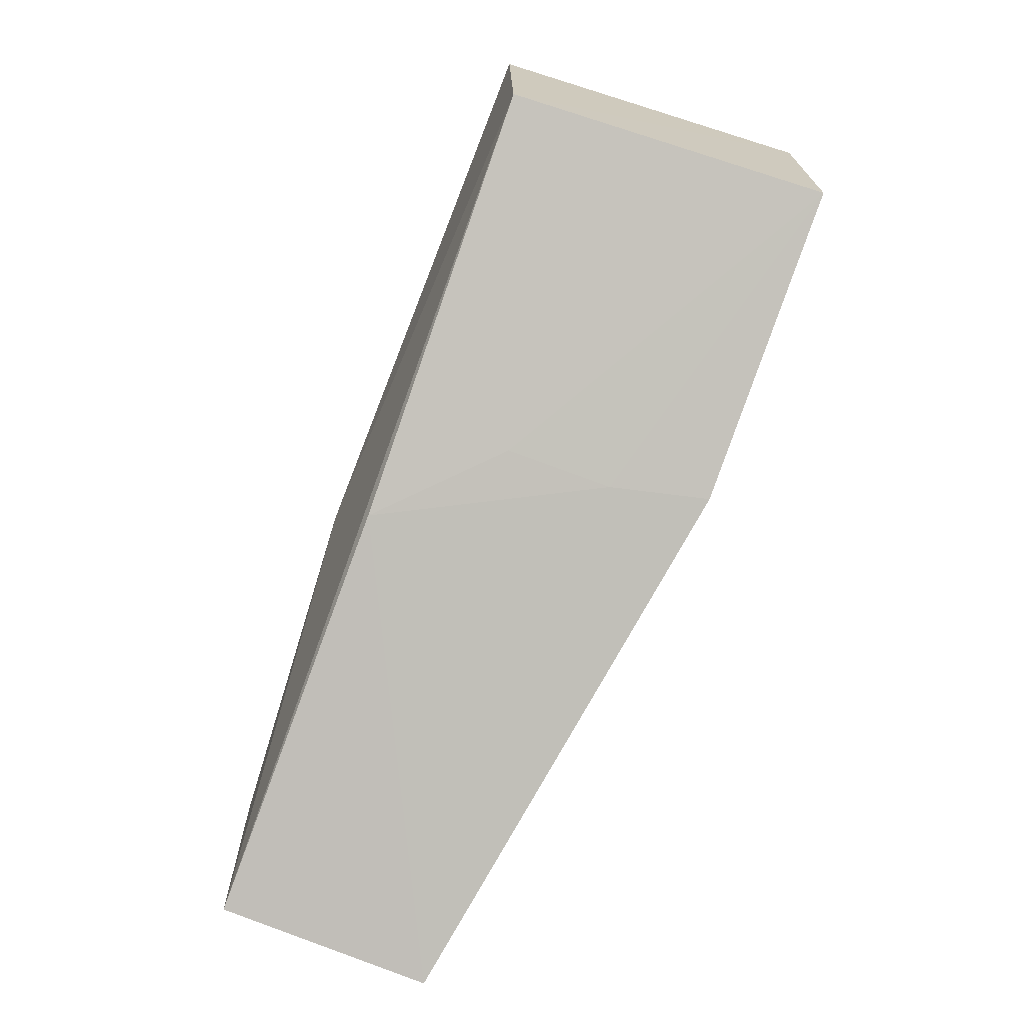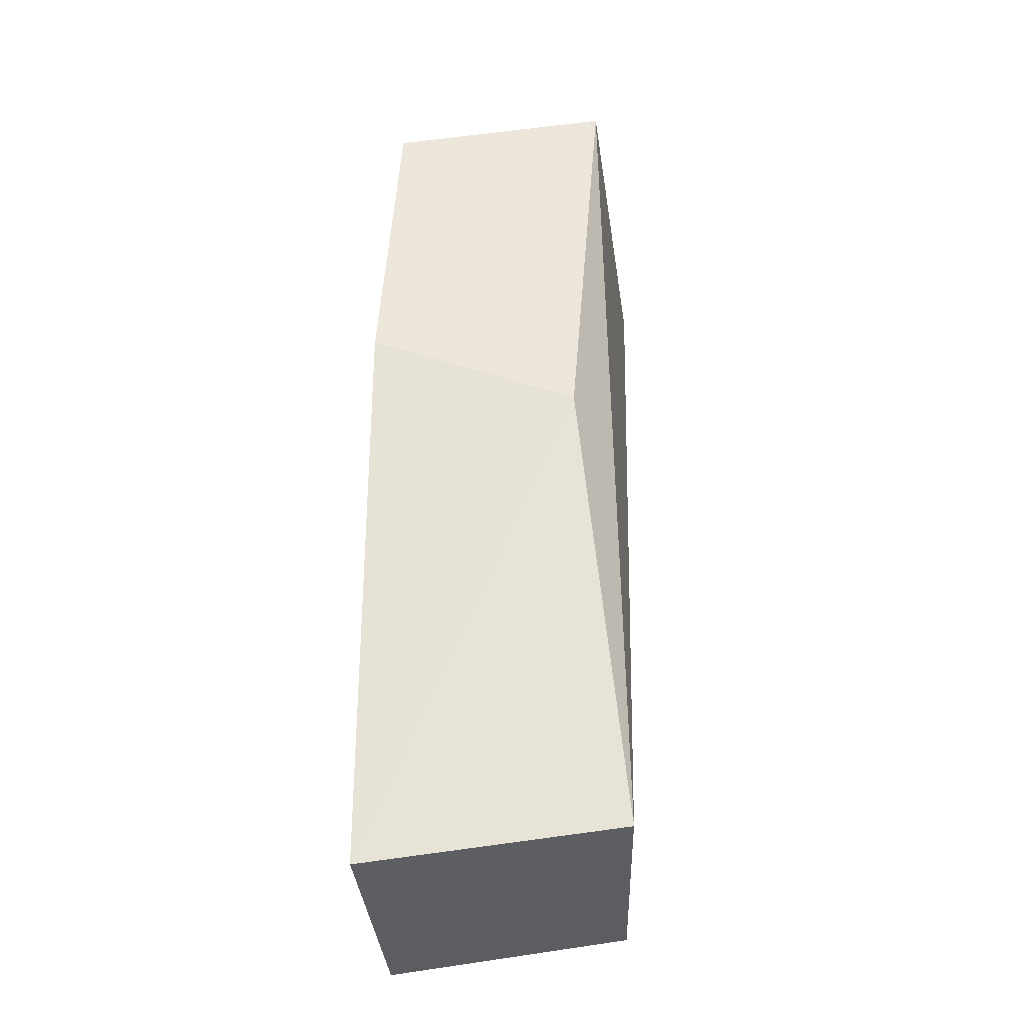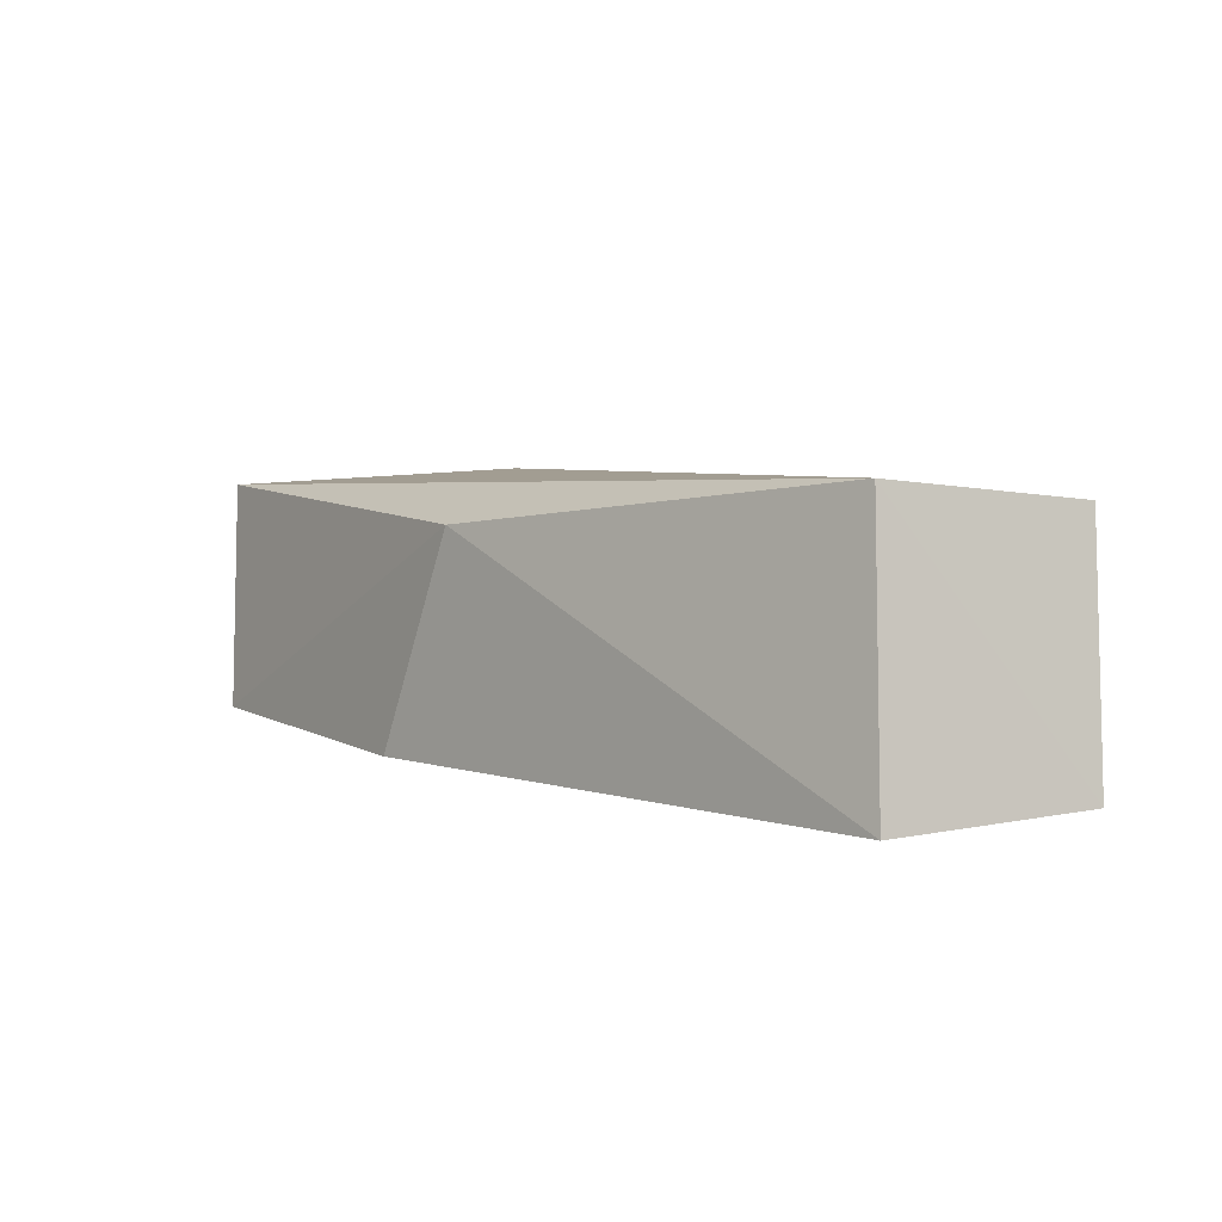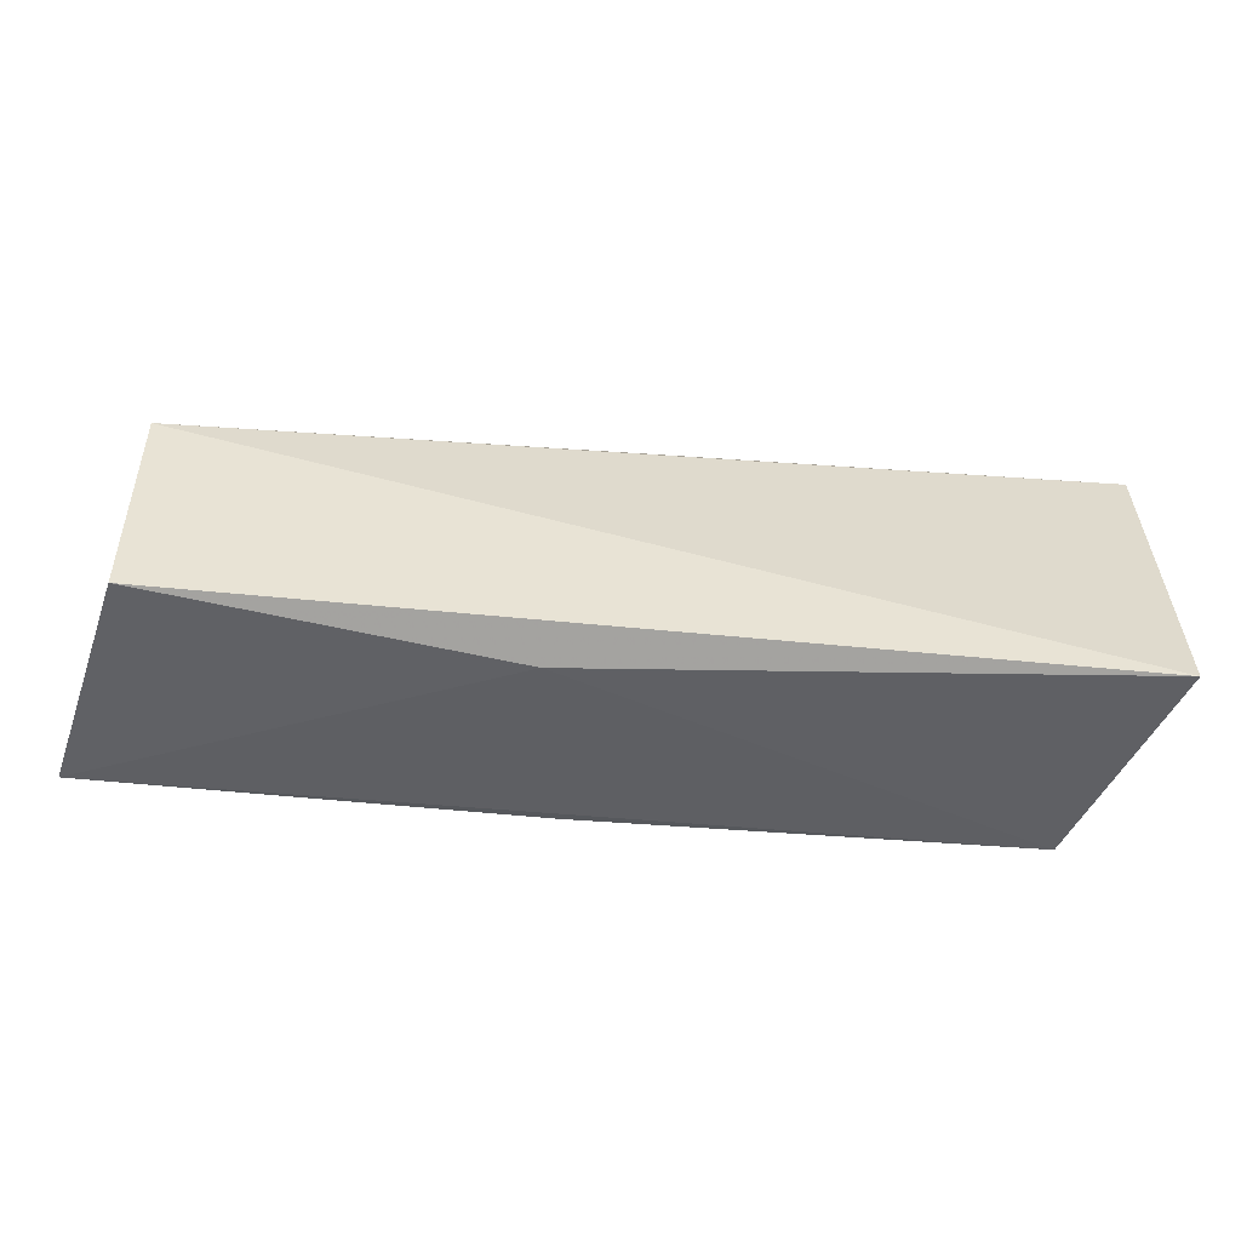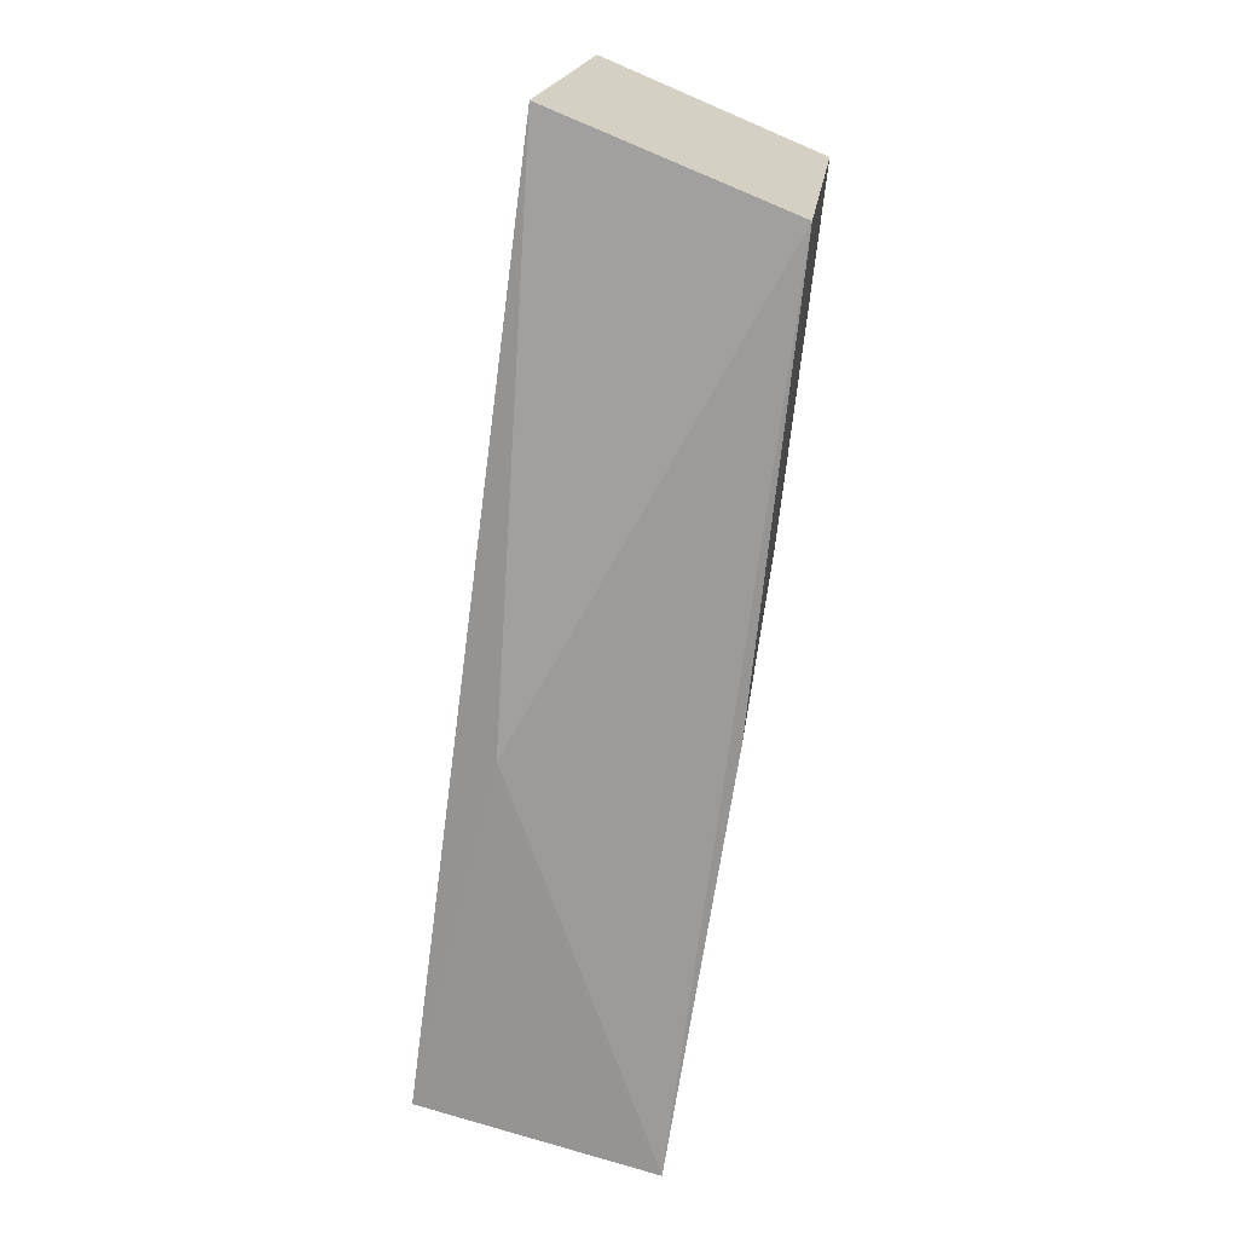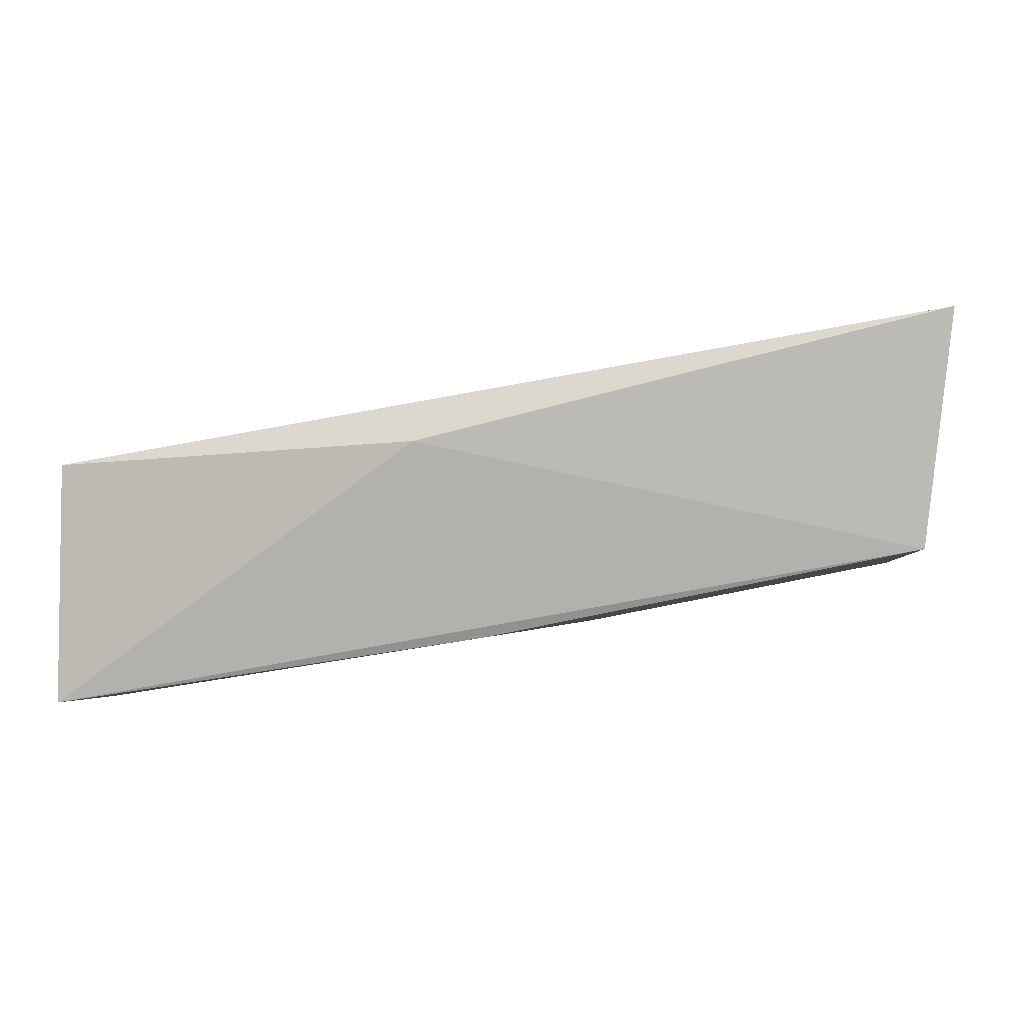
<metadata>
{"format":"obj","ext":"obj","renderer":"f3d","projection":"perspective","resolution":1024,"background":"white","views":[{"elev":-76.2,"azim":70.4,"up":"+Z"},{"elev":49.5,"azim":-98.0,"up":"+Y"},{"elev":-6.5,"azim":-123.1,"up":"+Z"},{"elev":-49.2,"azim":-16.7,"up":"+Y"},{"elev":-69.9,"azim":72.4,"up":"+Y"},{"elev":3.1,"azim":2.1,"up":"+Z"}]}
</metadata>
<code>
v 0.3858 -0.2345 0.04668
v 0.3826 -0.2327 0.01398
v 0.3878 -0.19 0.04029
v 0.326 -0.1895 0.02663
v 0.2653 -0.2349 0.02528
v 0.3845 -0.1885 0.00855
v 0.3134 -0.237 0.02862
v 0.2653 -0.2046 0.02481
v 0.2644 -0.204 -0.01108
v 0.2639 -0.2337 -0.007496
v 0.3408 -0.1893 -0.0001095
v 0.3225 -0.2326 0.001593
v 0.3376 -0.2027 0.0007456
v 0.3374 -0.2174 0.002496
f 1 2 3
f 6 3 2
f 6 4 3
f 7 2 1
f 7 1 5
f 8 5 1
f 8 1 3
f 8 3 4
f 9 8 4
f 10 7 5
f 10 2 7
f 10 5 8
f 10 8 9
f 11 9 4
f 11 4 6
f 12 10 9
f 12 2 10
f 13 12 9
f 13 9 11
f 13 11 6
f 14 13 6
f 14 6 2
f 14 2 12
f 14 12 13

</code>
